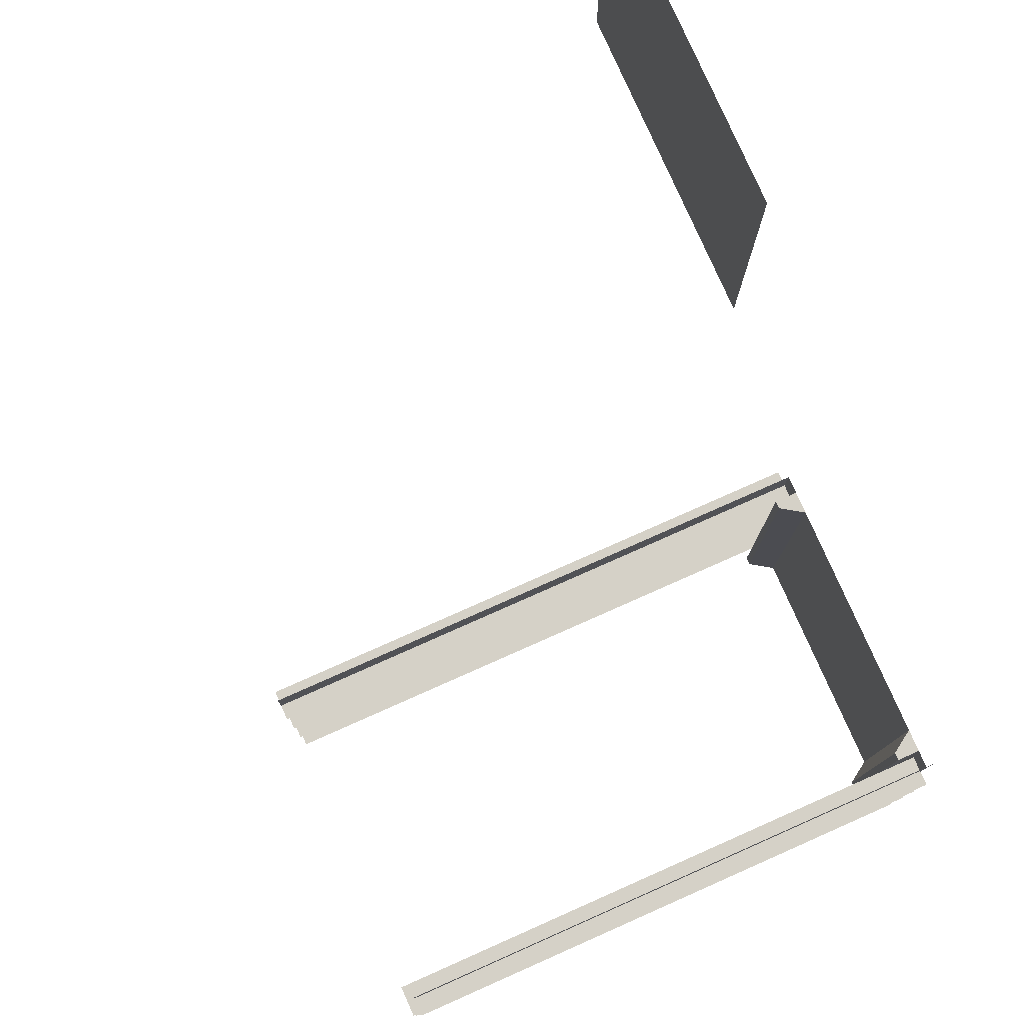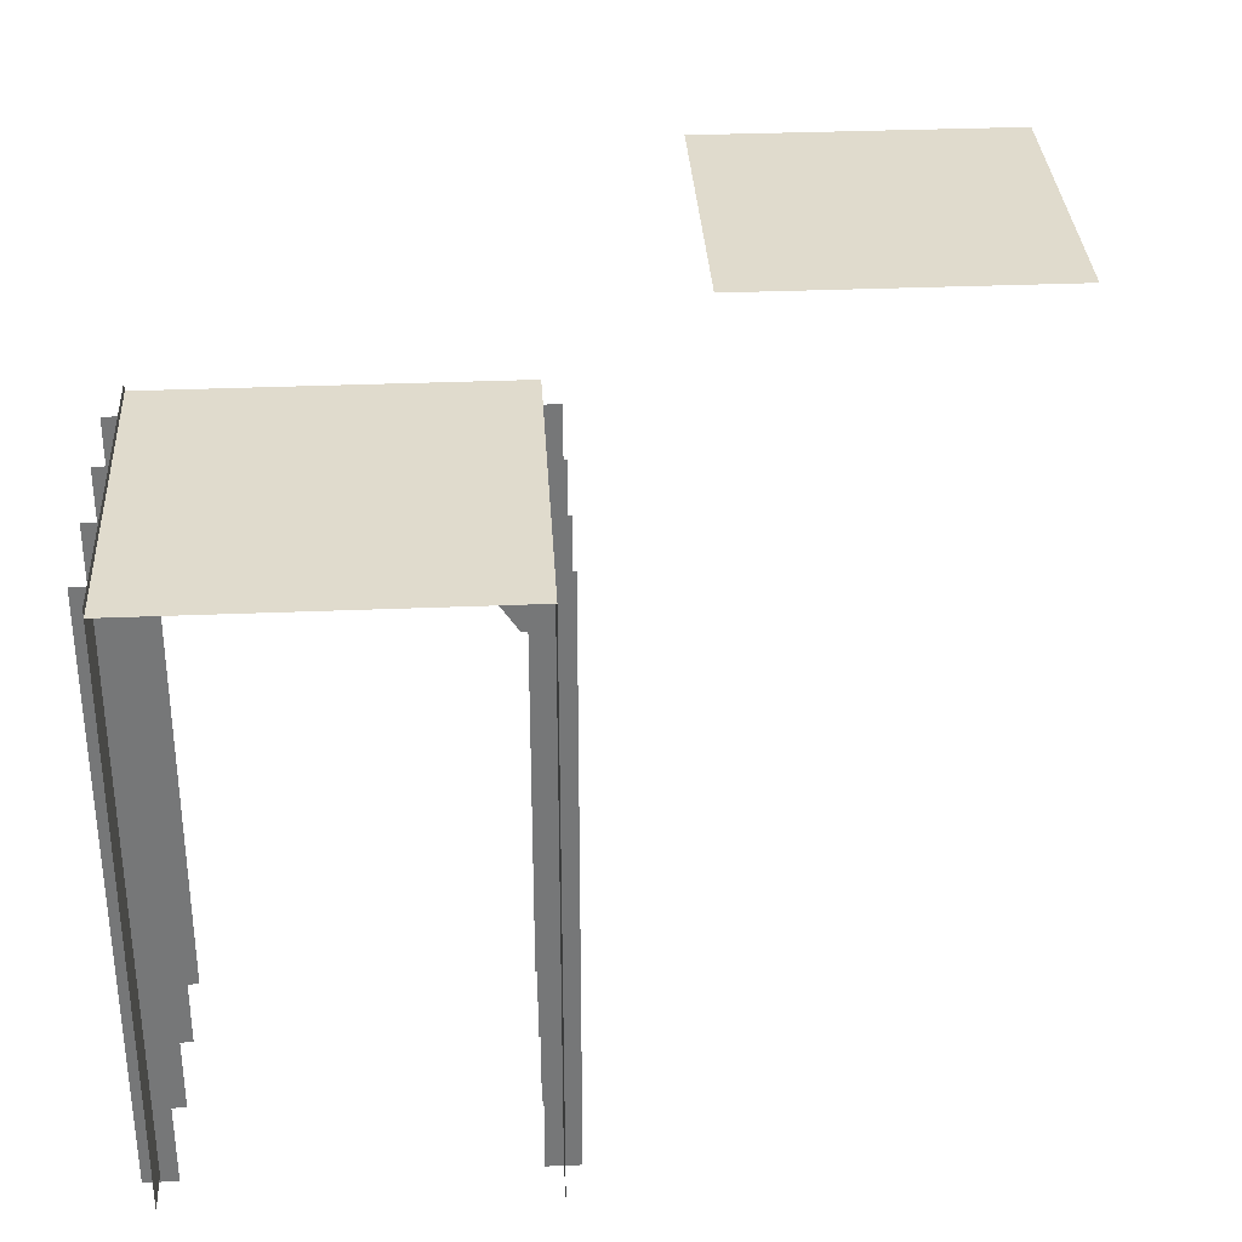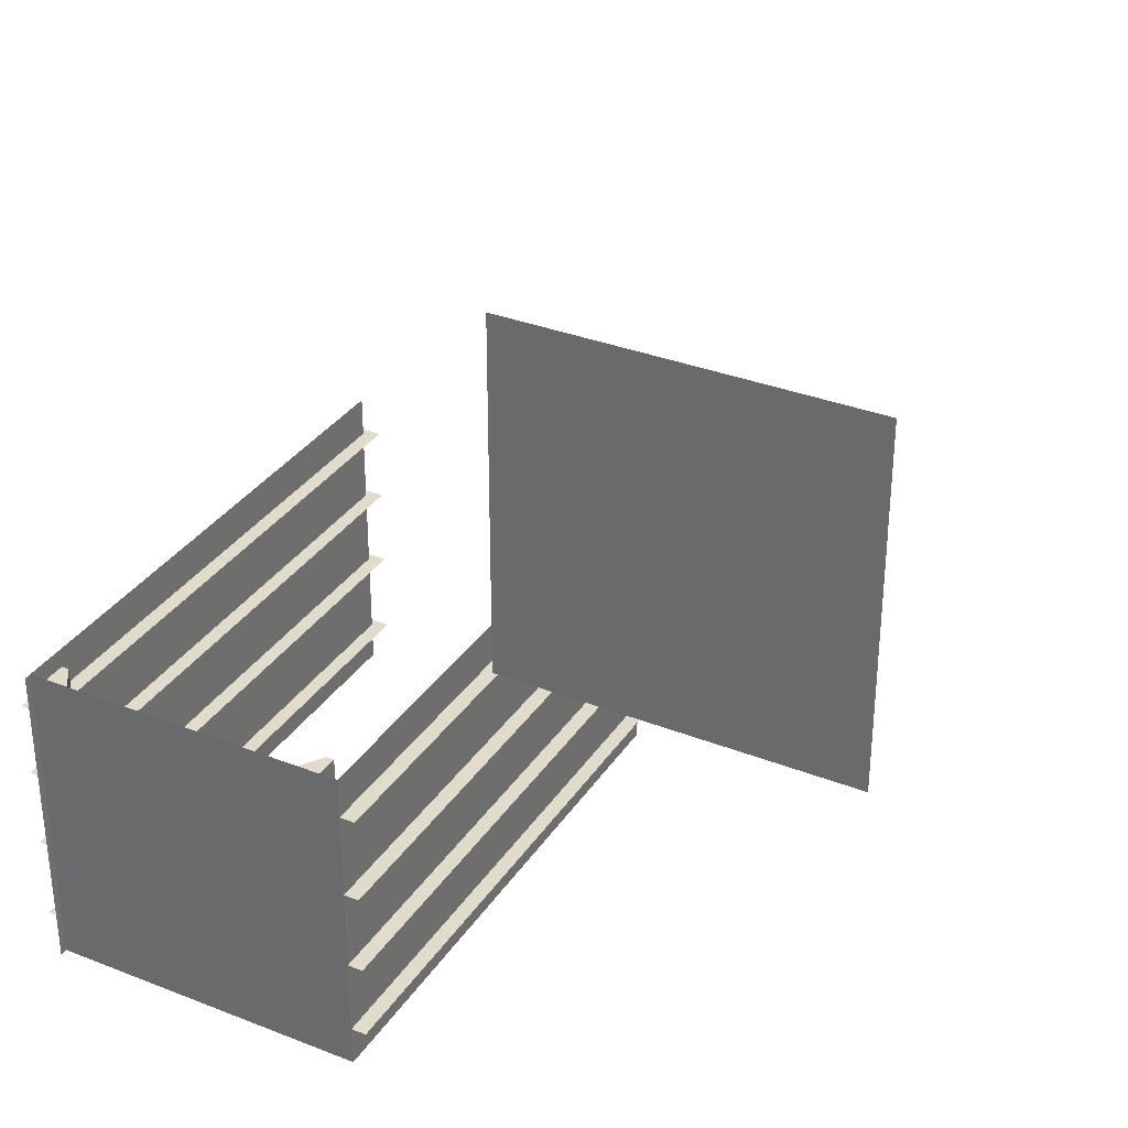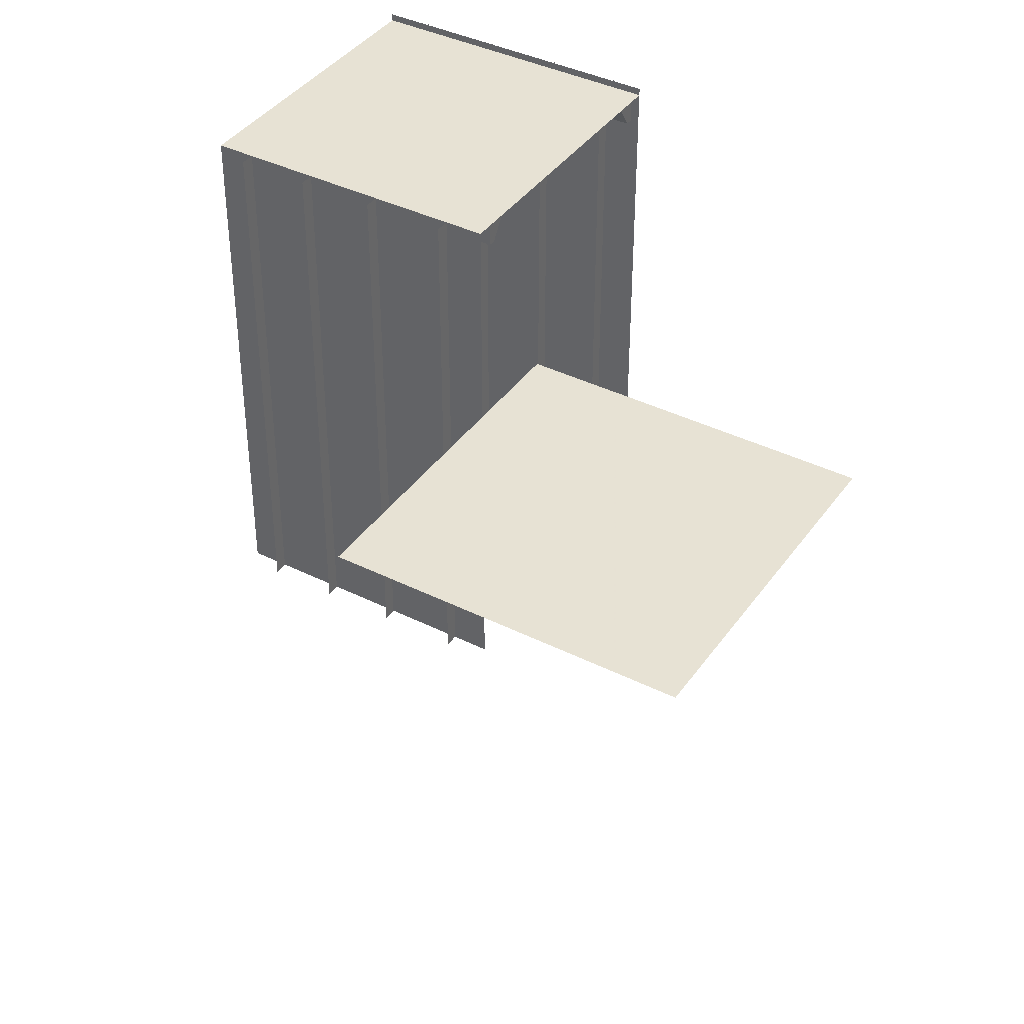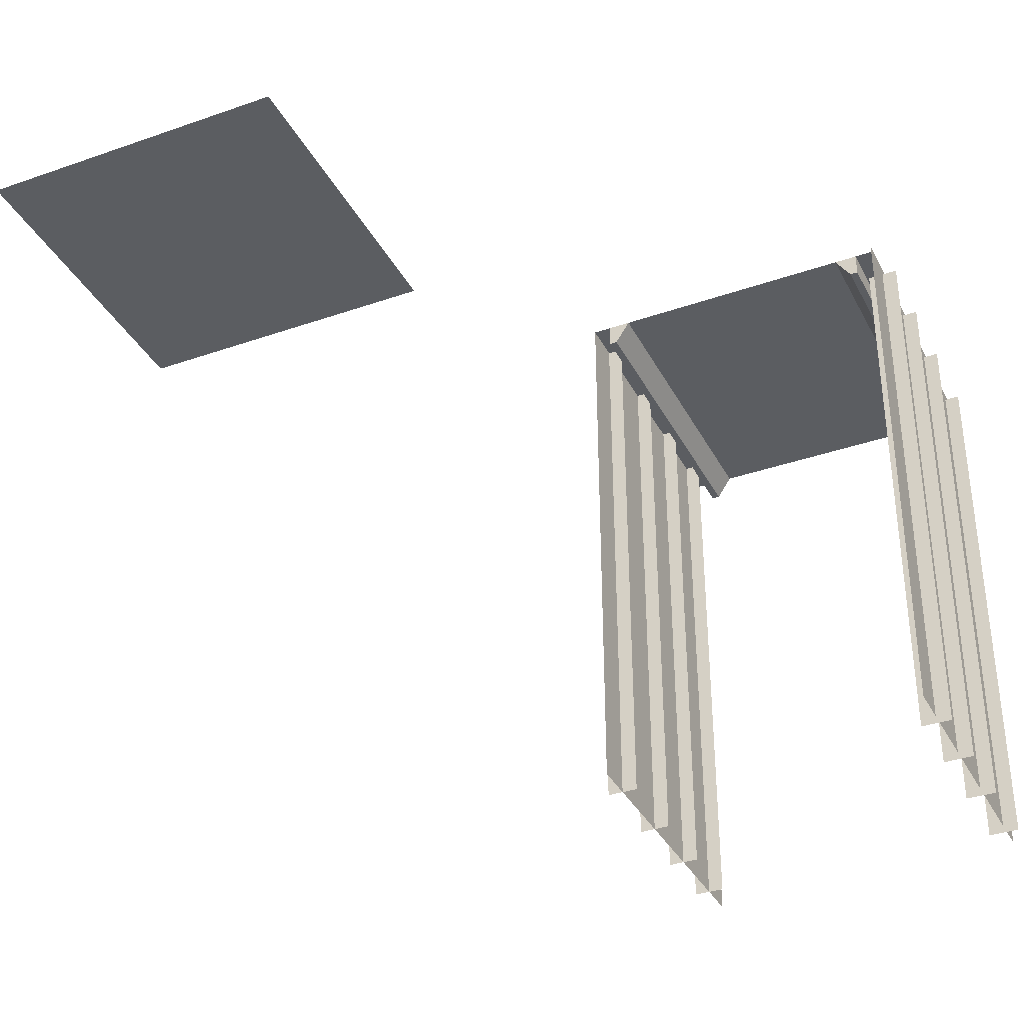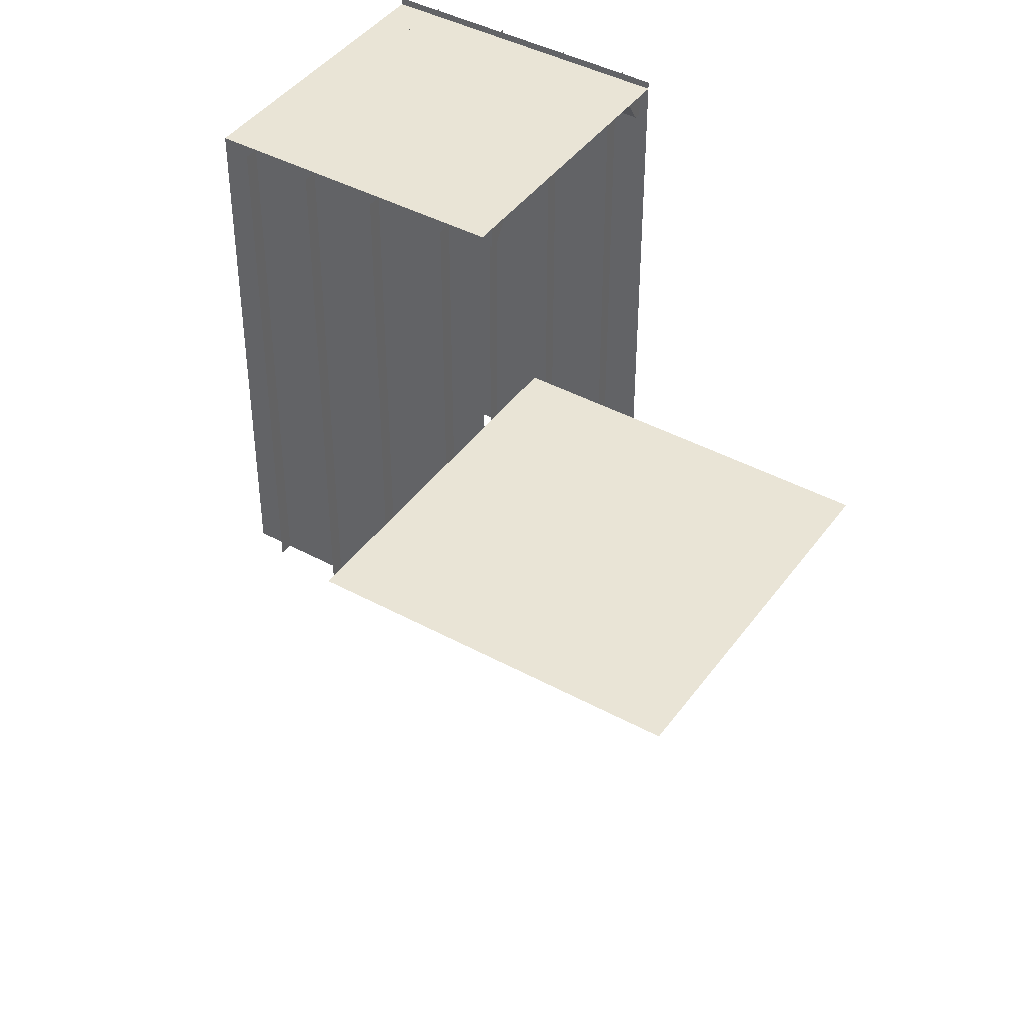
<metadata>
{"format":"obj","ext":"obj","renderer":"f3d","projection":"perspective","resolution":1024,"background":"white","views":[{"elev":78.7,"azim":66.1,"up":"+Z"},{"elev":33.2,"azim":176.7,"up":"+Y"},{"elev":33.2,"azim":-151.6,"up":"+Z"},{"elev":39.7,"azim":-58.3,"up":"+Y"},{"elev":-35.6,"azim":24.7,"up":"+Y"},{"elev":42.5,"azim":-57.0,"up":"+Y"}]}
</metadata>
<code>
o object/6838
v -251 -3 254
v -123 -3 254
v -123 -3 126
v -251 -3 126
v 57 0 64
v 57 -9 64
v 57 -9 -64
v 57 0 -64
v 48 0 64
v 54 -9 64
v 54 -9 -64
v 48 0 -64
v 64 3 64
v 64 -221 64
v 64 -221 -64
v 64 3 -64
v 58 -224 -48
v 58 0 -48
v 70 0 -48
v 70 -224 -48
v 58 -224 -14
v 58 0 -14
v 70 0 -14
v 70 -224 -14
v 58 -224 18
v 58 0 18
v 70 0 18
v 70 -224 18
v 58 -224 48
v 58 0 48
v 70 0 48
v 70 -224 48
v -64 0 64
v 64 0 64
v 64 0 -64
v -64 0 -64
v -64 -224 64
v -64 -224 -64
v -57 0 -64
v -57 -9 -64
v -57 -9 64
v -57 0 64
v -48 0 -64
v -54 -9 -64
v -54 -9 64
v -48 0 64
v -58 -224 48
v -58 0 48
v -70 0 48
v -70 -224 48
v -58 -224 14
v -58 0 14
v -70 0 14
v -70 -224 14
v -58 -224 -18
v -58 0 -18
v -70 0 -18
v -70 -224 -18
v -58 -224 -48
v -58 0 -48
v -70 0 -48
v -70 -224 -48
v -18 0 -48
v -18 -224 -48
v 110 0 -48
v -18 0 -14
v -18 -224 -14
v 110 0 -14
v -18 0 18
v -18 -224 18
v 110 0 18
v -18 0 48
v -18 -224 48
v 110 0 48
v 18 0 48
v 18 -224 48
v -110 0 48
v 18 0 14
v 18 -224 14
v -110 0 14
v 18 0 -18
v 18 -224 -18
v -110 0 -18
v -251 -3 254
v -251 -3 254
v -251 -3 254
v -251 -3 254
v -251 -3 254
v -251 -3 254
v -251 -3 254
v -251 -3 254
v -251 -3 254
v -251 -3 254
v -251 -3 254
f 1 2 3
f 1 3 4
f 3 1 2
f 1 3 4
f 5 6 7
f 5 7 8
f 5 8 9
f 5 9 6
f 6 9 10
f 6 10 11
f 6 11 7
f 7 11 8
f 8 11 12
f 8 12 9
f 9 12 10
f 10 12 11
f 13 14 15
f 13 15 16
f 13 16 14
f 14 16 15
f 17 18 19
f 17 19 20
f 17 20 18
f 18 20 19
f 21 22 23
f 21 23 24
f 21 24 22
f 22 24 23
f 25 26 27
f 25 27 28
f 25 28 26
f 26 28 27
f 29 30 31
f 29 31 32
f 29 32 30
f 30 32 31
f 33 34 35
f 33 35 36
f 33 36 37
f 33 37 38
f 33 38 36
f 36 38 37
f 39 40 41
f 39 41 42
f 39 42 43
f 39 43 40
f 40 43 44
f 40 44 45
f 40 45 41
f 41 45 42
f 42 45 46
f 42 46 43
f 43 46 44
f 44 46 45
f 47 48 49
f 47 49 50
f 47 50 48
f 48 50 49
f 51 52 53
f 51 53 54
f 51 54 52
f 52 54 53
f 55 56 57
f 55 57 58
f 55 58 56
f 56 58 57
f 59 60 61
f 59 61 62
f 59 62 60
f 60 62 61

</code>
